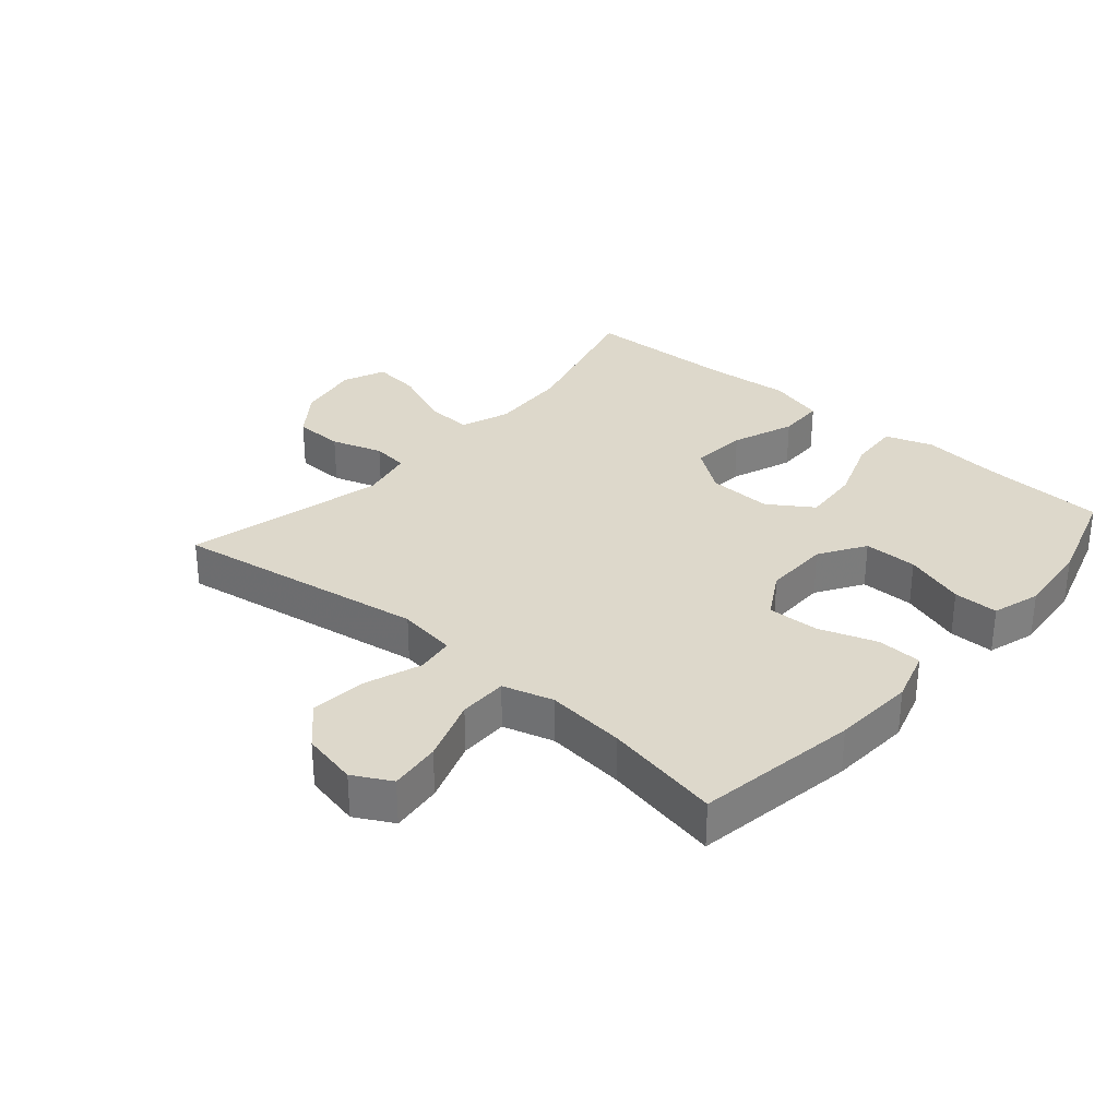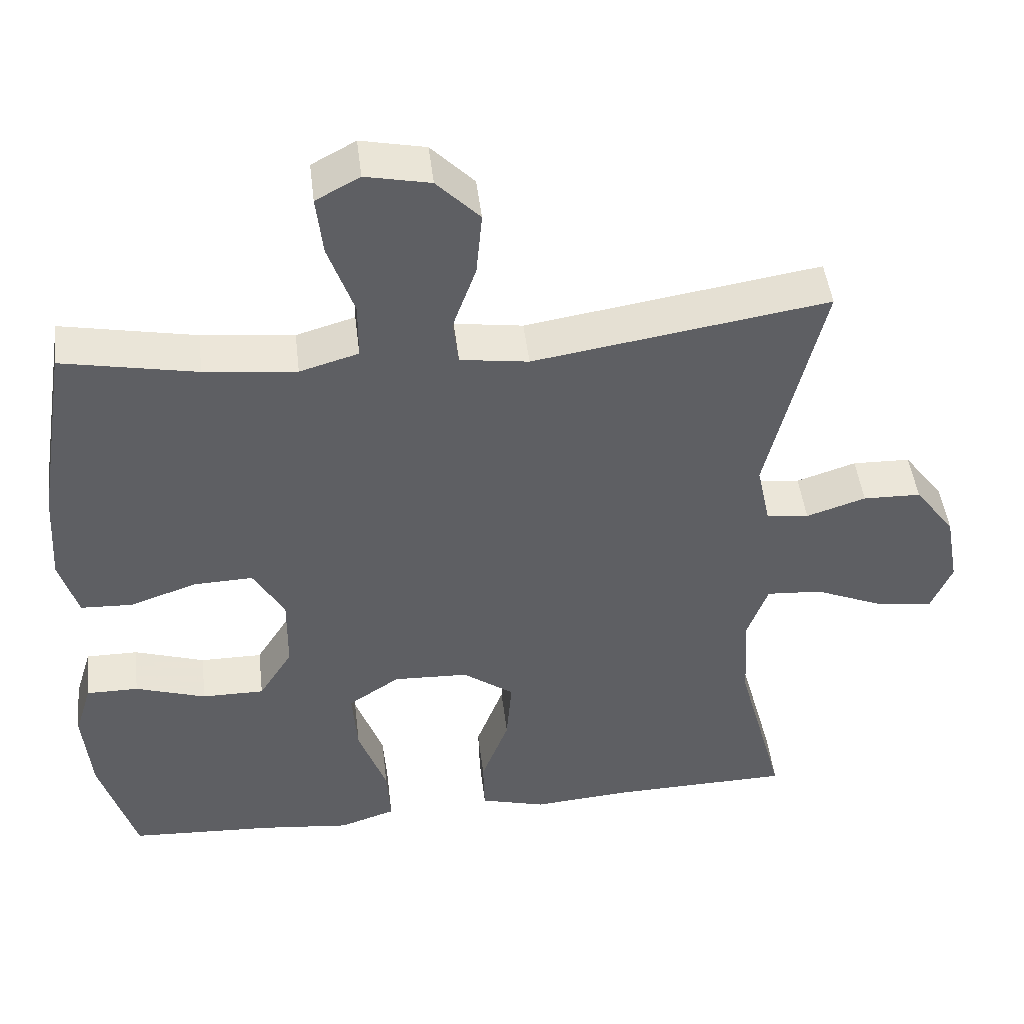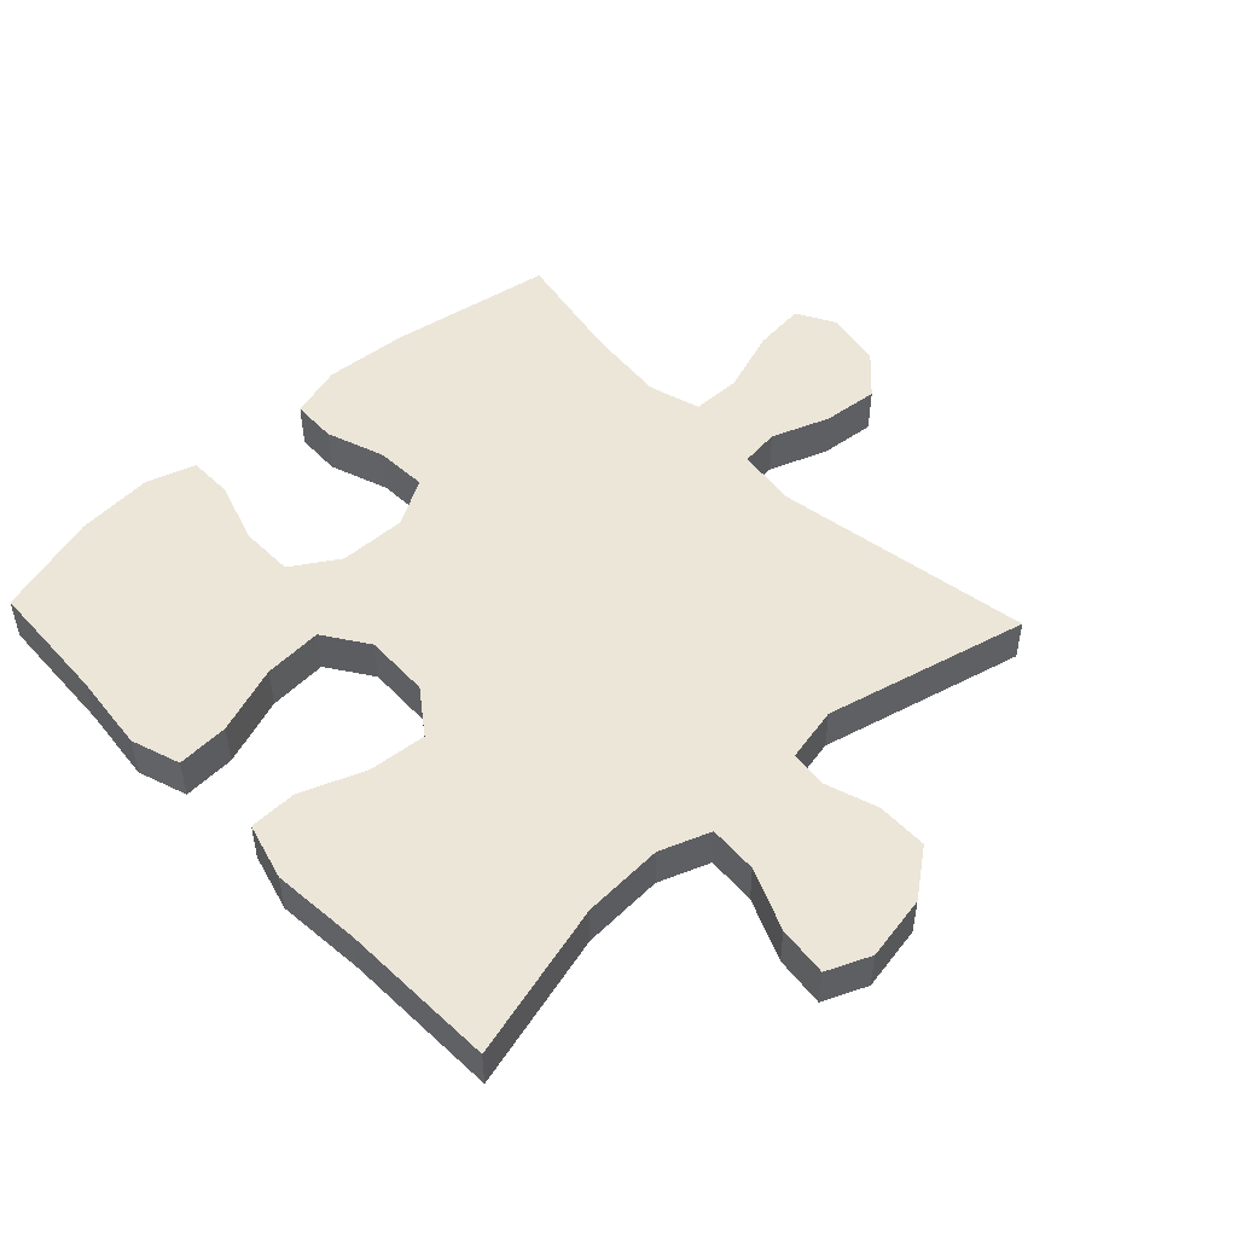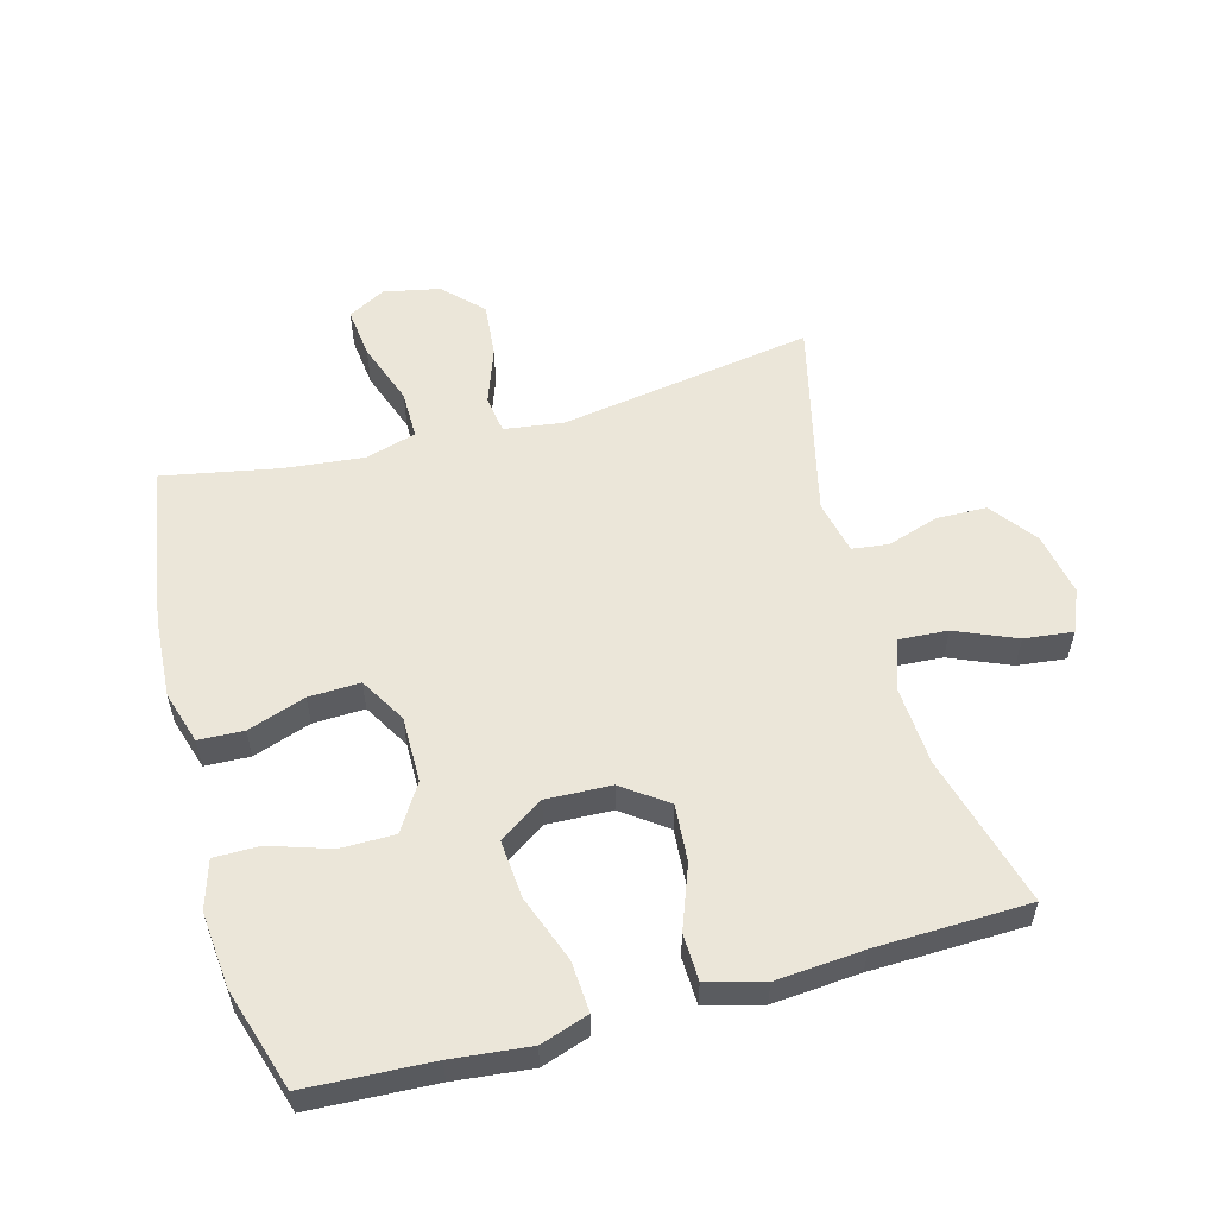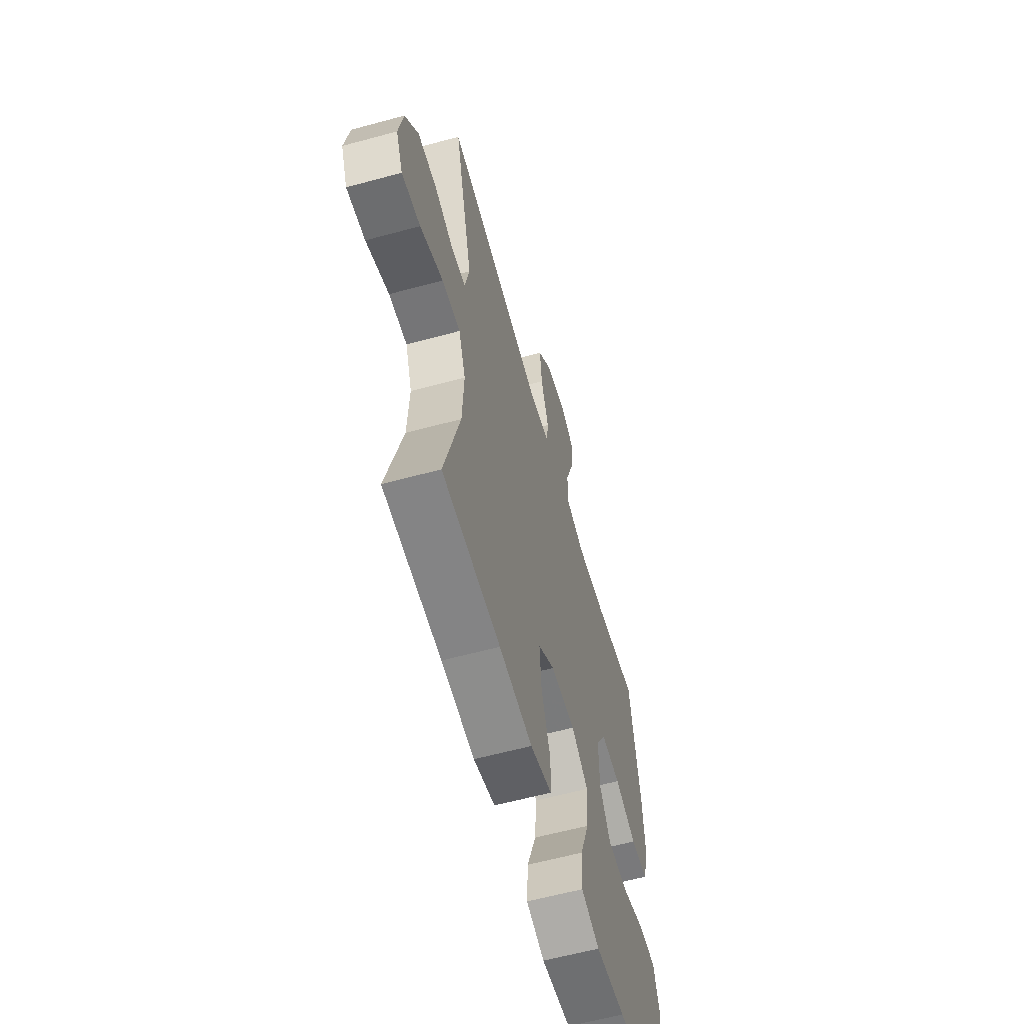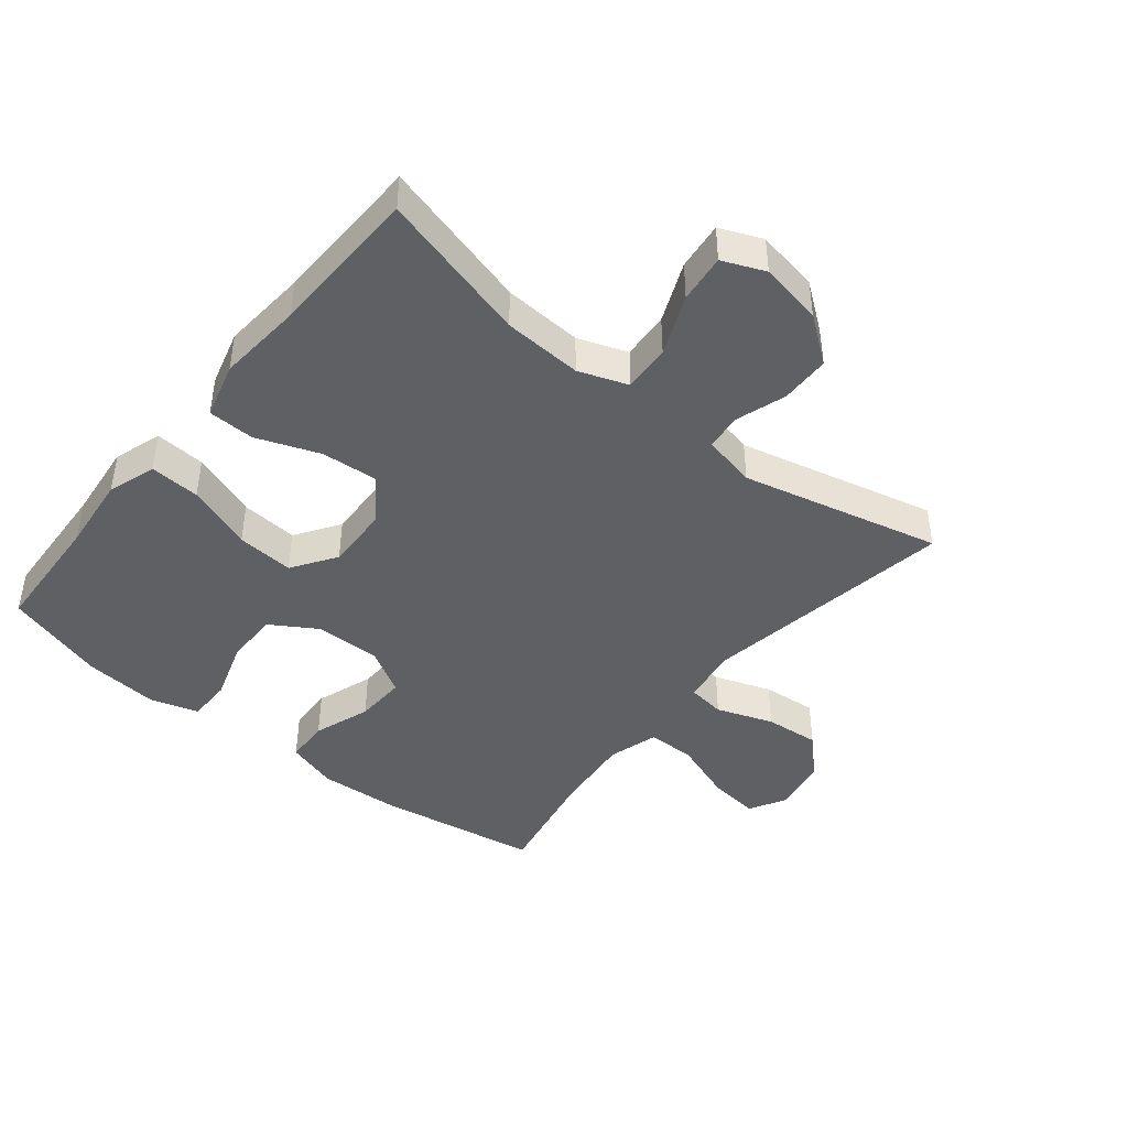
<metadata>
{"format":"obj","ext":"obj","renderer":"f3d","projection":"perspective","resolution":1024,"background":"white","views":[{"elev":31.3,"azim":40.9,"up":"+Y"},{"elev":46.4,"azim":173.3,"up":"+Z"},{"elev":49.2,"azim":-133.4,"up":"+Y"},{"elev":56.0,"azim":164.6,"up":"+Y"},{"elev":-60.2,"azim":-74.4,"up":"+Z"},{"elev":-43.5,"azim":-129.1,"up":"+Y"}]}
</metadata>
<code>
v -0.5 0.07 0.5
v -0.104 0.07 0.437
v -0.012 0.07 0.45
v -0.004 0.07 0.51
v -0.036 0.07 0.599
v -0.044 0.07 0.685
v 0.014 0.07 0.744
v 0.101 0.07 0.762
v 0.16 0.07 0.73
v 0.151 0.07 0.65
v 0.116 0.07 0.551
v 0.116 0.07 0.475
v 0.195 0.07 0.452
v 0.319 0.07 0.465
v 0.5 0.07 0.5
v 0.541 0.07 0.247
v 0.549 0.07 0.119
v 0.524 0.07 0.037
v 0.454 0.07 0.034
v 0.364 0.07 0.065
v 0.284 0.07 0.068
v 0.242 0.07 -0.004
v 0.243 0.07 -0.107
v 0.288 0.07 -0.179
v 0.372 0.07 -0.179
v 0.467 0.07 -0.148
v 0.537 0.07 -0.148
v 0.56 0.07 -0.223
v 0.549 0.07 -0.341
v 0.5 0.07 -0.5
v 0.305 0.07 -0.51
v 0.184 0.07 -0.523
v 0.109 0.07 -0.498
v 0.114 0.07 -0.419
v 0.152 0.07 -0.315
v 0.159 0.07 -0.225
v 0.09 0.07 -0.179
v -0.011 0.07 -0.183
v -0.08 0.07 -0.233
v -0.073 0.07 -0.322
v -0.036 0.07 -0.42
v -0.038 0.07 -0.493
v -0.126 0.07 -0.517
v -0.262 0.07 -0.506
v -0.5 0.07 -0.5
v -0.436 0.07 -0.263
v -0.429 0.07 -0.139
v -0.457 0.07 -0.062
v -0.532 0.07 -0.067
v -0.626 0.07 -0.107
v -0.702 0.07 -0.116
v -0.73 0.07 -0.05
v -0.712 0.07 0.049
v -0.658 0.07 0.121
v -0.58 0.07 0.123
v -0.5 0.07 0.097
v -0.443 0.07 0.104
v -0.425 0.07 0.188
v -0.5 0 0.5
v -0.104 0 0.437
v -0.012 0 0.45
v -0.004 0 0.51
v -0.036 0 0.599
v -0.044 0 0.685
v 0.014 0 0.744
v 0.101 0 0.762
v 0.16 0 0.73
v 0.151 0 0.65
v 0.116 0 0.551
v 0.116 0 0.475
v 0.195 0 0.452
v 0.319 0 0.465
v 0.5 0 0.5
v 0.541 0 0.247
v 0.549 0 0.119
v 0.524 0 0.037
v 0.454 0 0.034
v 0.364 0 0.065
v 0.284 0 0.068
v 0.242 0 -0.004
v 0.243 0 -0.107
v 0.288 0 -0.179
v 0.372 0 -0.179
v 0.467 0 -0.148
v 0.537 0 -0.148
v 0.56 0 -0.223
v 0.549 0 -0.341
v 0.5 0 -0.5
v 0.305 0 -0.51
v 0.184 0 -0.523
v 0.109 0 -0.498
v 0.114 0 -0.419
v 0.152 0 -0.315
v 0.159 0 -0.225
v 0.09 0 -0.179
v -0.011 0 -0.183
v -0.08 0 -0.233
v -0.073 0 -0.322
v -0.036 0 -0.42
v -0.038 0 -0.493
v -0.126 0 -0.517
v -0.262 0 -0.506
v -0.5 0 -0.5
v -0.436 0 -0.263
v -0.429 0 -0.139
v -0.457 0 -0.062
v -0.532 0 -0.067
v -0.626 0 -0.107
v -0.702 0 -0.116
v -0.73 0 -0.05
v -0.712 0 0.049
v -0.658 0 0.121
v -0.58 0 0.123
v -0.5 0 0.097
v -0.443 0 0.104
v -0.425 0 0.188
f 54 55 56
f 53 54 56
f 52 53 56
f 51 52 56
f 50 51 56
f 49 50 56
f 48 49 56 57
f 47 48 57 58
f 44 45 46
f 44 46 47
f 43 44 47
f 42 43 47
f 41 42 47
f 40 41 47
f 39 40 47 58
f 33 34 35
f 32 33 35
f 31 32 35
f 30 31 35
f 29 30 35
f 28 29 35
f 27 28 35
f 26 27 35
f 25 26 35
f 24 25 35 36
f 23 24 36 37
f 18 19 20
f 17 18 20
f 16 17 20
f 15 16 20
f 14 15 20
f 13 14 20 21
f 12 13 21 22
f 9 10 11
f 8 9 11
f 7 8 11
f 6 7 11
f 5 6 11
f 4 5 11
f 3 4 11 12
f 58 1 2
f 39 58 2
f 38 39 2
f 23 37 38
f 22 23 38
f 12 22 38
f 3 12 38
f 2 3 38
f 114 113 112
f 114 112 111
f 114 111 110
f 114 110 109
f 114 109 108
f 114 108 107
f 115 114 107 106
f 116 115 106 105
f 104 103 102
f 105 104 102
f 105 102 101
f 105 101 100
f 105 100 99
f 105 99 98
f 116 105 98 97
f 93 92 91
f 93 91 90
f 93 90 89
f 93 89 88
f 93 88 87
f 93 87 86
f 93 86 85
f 93 85 84
f 93 84 83
f 94 93 83 82
f 95 94 82 81
f 78 77 76
f 78 76 75
f 78 75 74
f 78 74 73
f 78 73 72
f 79 78 72 71
f 80 79 71 70
f 69 68 67
f 69 67 66
f 69 66 65
f 69 65 64
f 69 64 63
f 69 63 62
f 70 69 62 61
f 60 59 116
f 60 116 97
f 60 97 96
f 96 95 81
f 96 81 80
f 96 80 70
f 96 70 61
f 96 61 60
f 1 59 60 2
f 2 60 61 3
f 3 61 62 4
f 4 62 63 5
f 5 63 64 6
f 6 64 65 7
f 7 65 66 8
f 8 66 67 9
f 9 67 68 10
f 10 68 69 11
f 11 69 70 12
f 12 70 71 13
f 13 71 72 14
f 14 72 73 15
f 15 73 74 16
f 16 74 75 17
f 17 75 76 18
f 18 76 77 19
f 19 77 78 20
f 20 78 79 21
f 21 79 80 22
f 22 80 81 23
f 23 81 82 24
f 24 82 83 25
f 25 83 84 26
f 26 84 85 27
f 27 85 86 28
f 28 86 87 29
f 29 87 88 30
f 30 88 89 31
f 31 89 90 32
f 32 90 91 33
f 33 91 92 34
f 34 92 93 35
f 35 93 94 36
f 36 94 95 37
f 37 95 96 38
f 38 96 97 39
f 39 97 98 40
f 40 98 99 41
f 41 99 100 42
f 42 100 101 43
f 43 101 102 44
f 44 102 103 45
f 45 103 104 46
f 46 104 105 47
f 47 105 106 48
f 48 106 107 49
f 49 107 108 50
f 50 108 109 51
f 51 109 110 52
f 52 110 111 53
f 53 111 112 54
f 54 112 113 55
f 55 113 114 56
f 56 114 115 57
f 57 115 116 58
f 58 116 59 1

</code>
